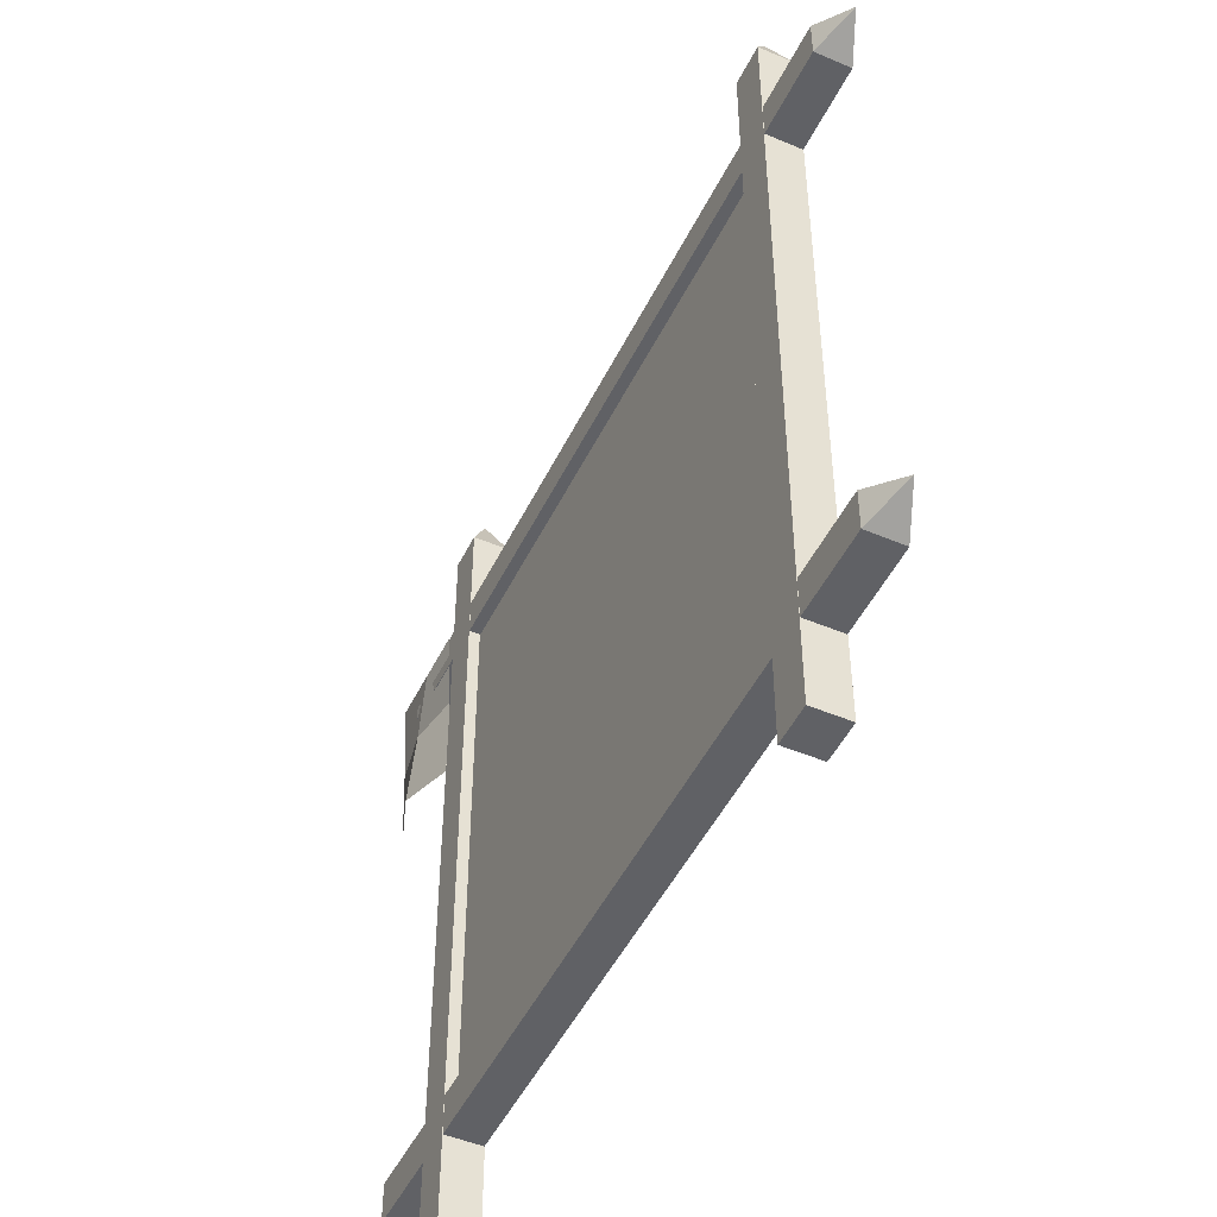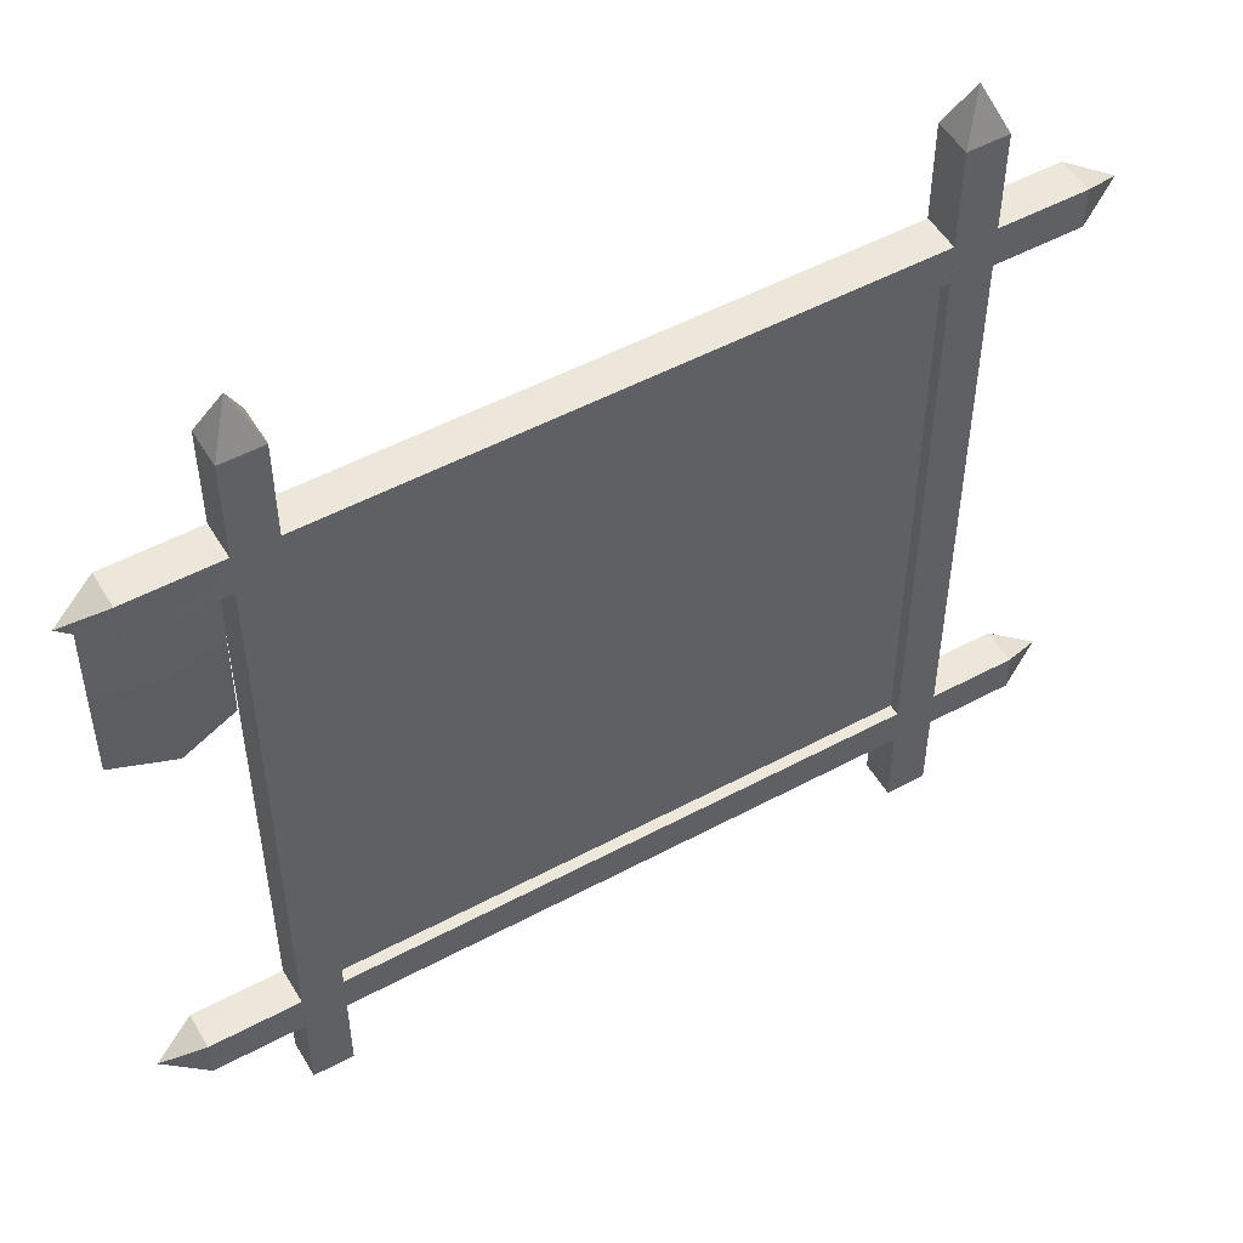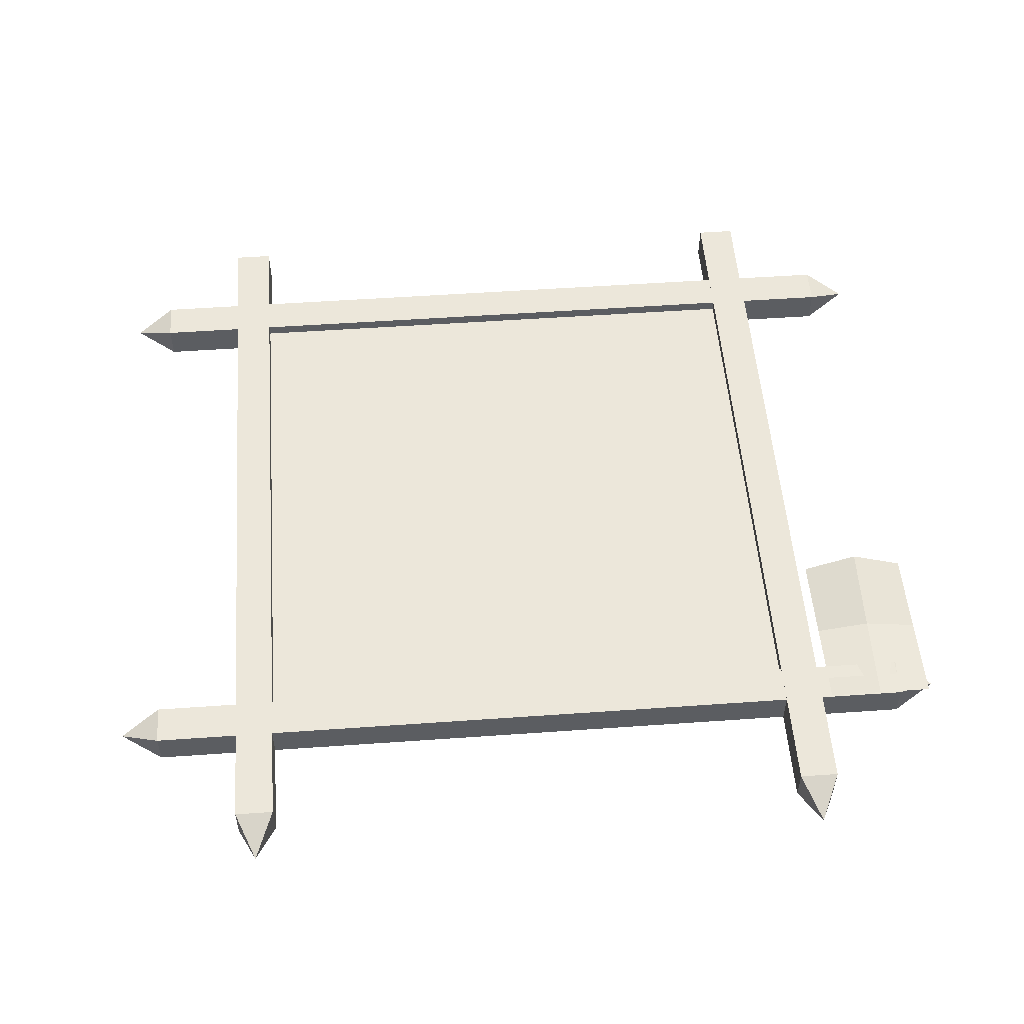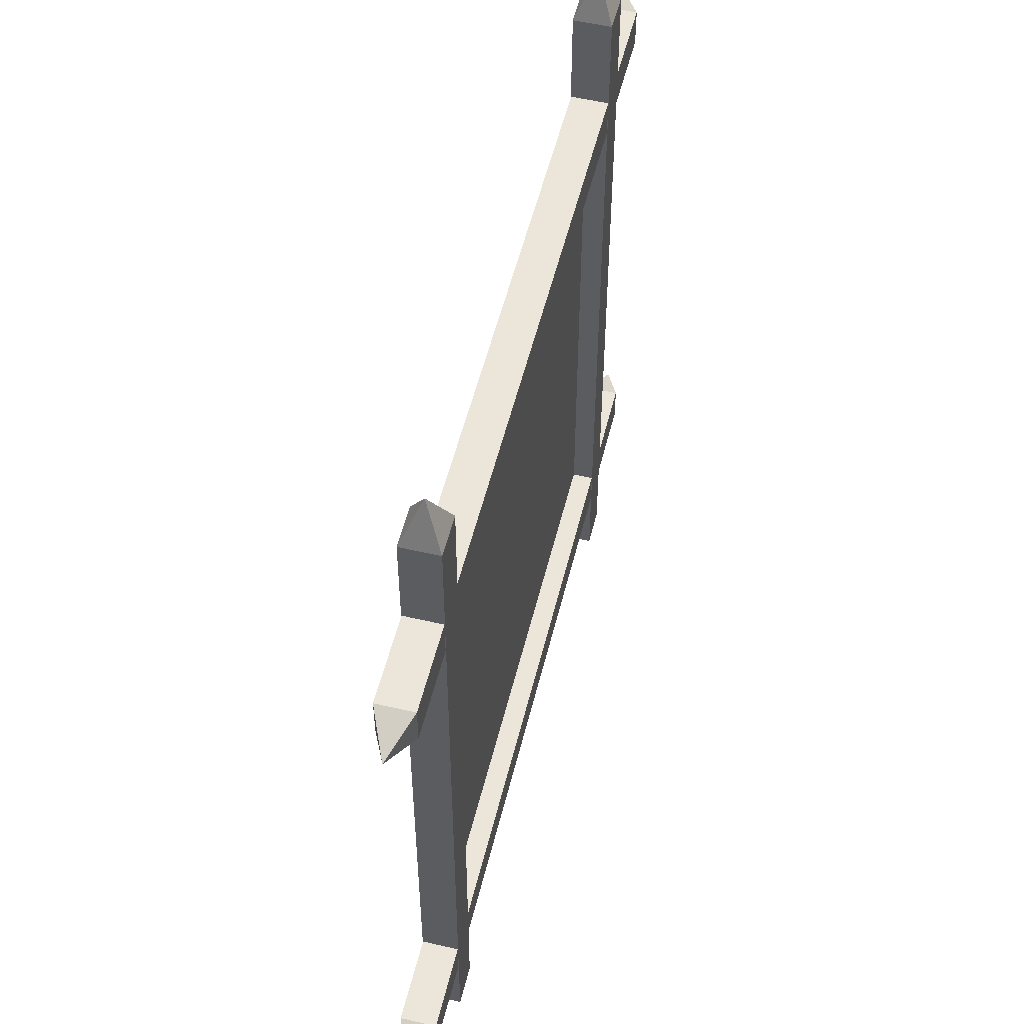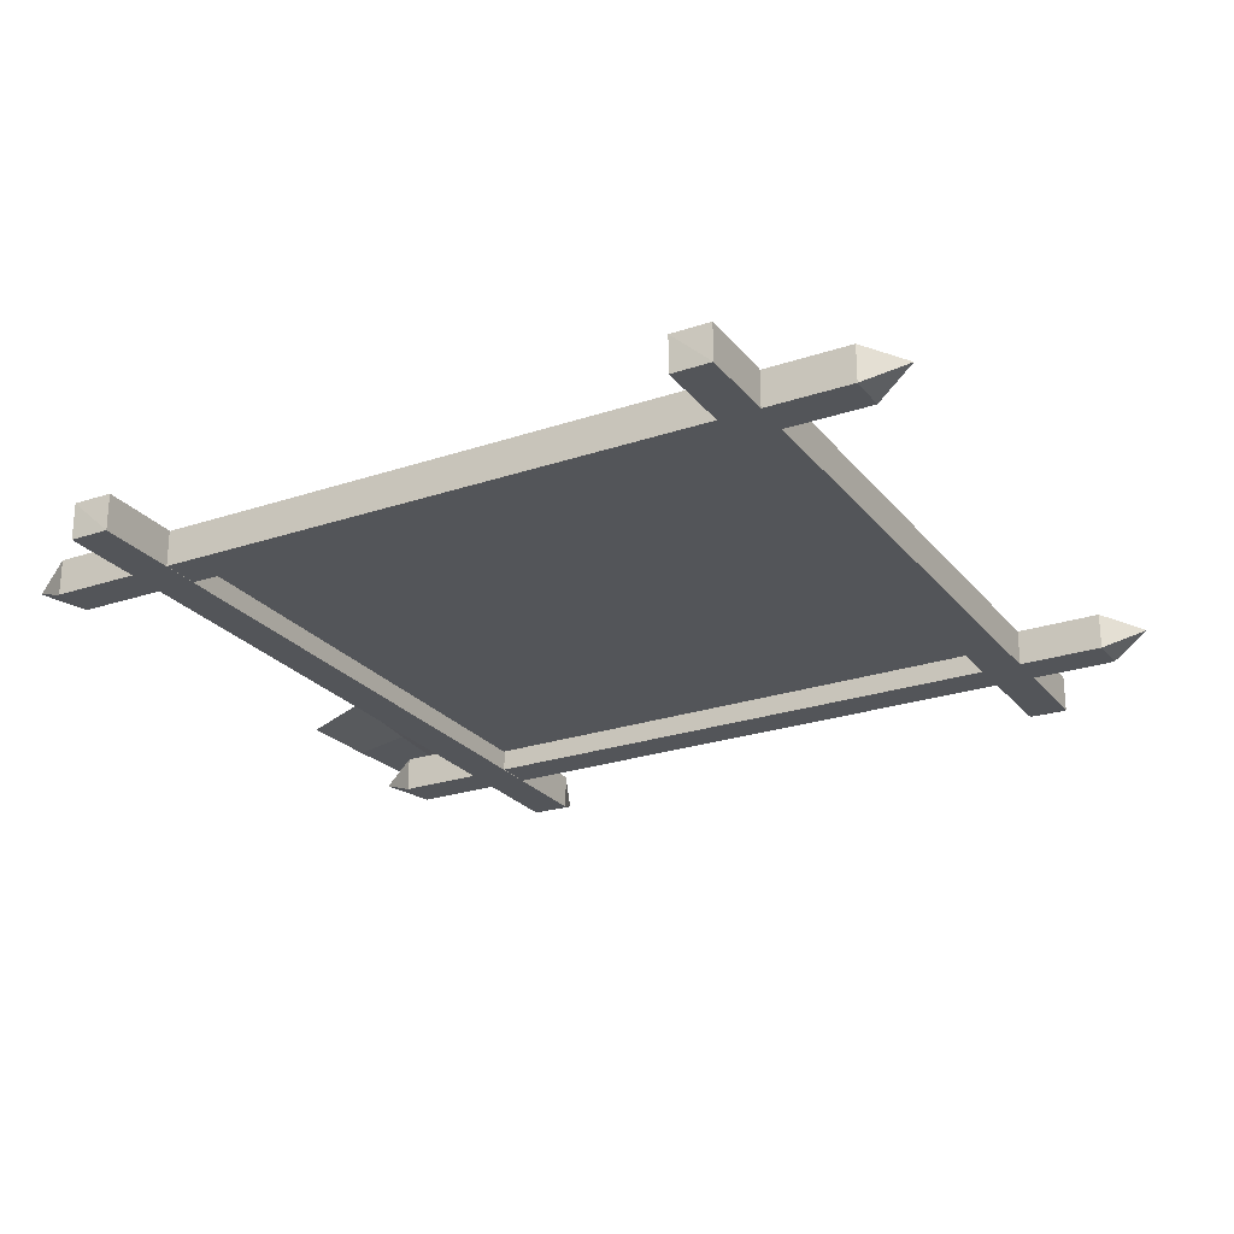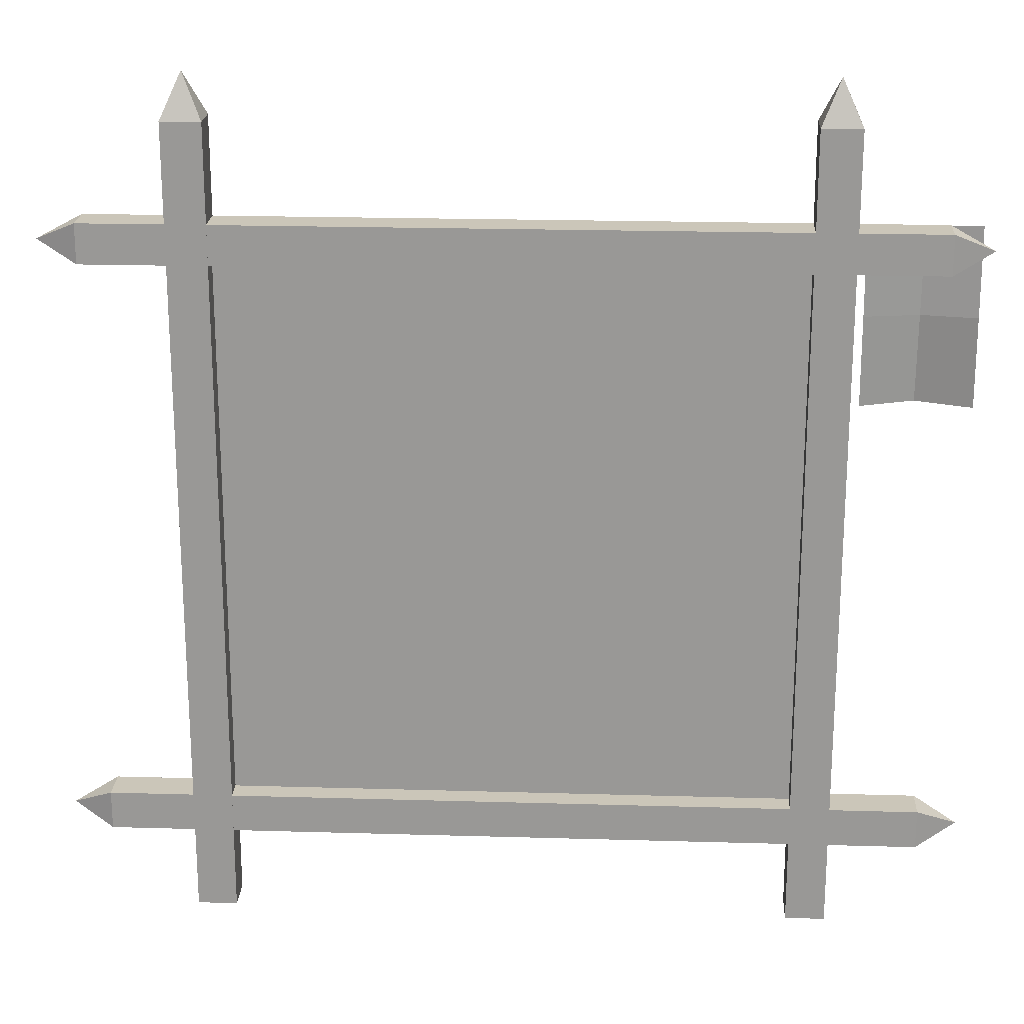
<metadata>
{"format":"obj","ext":"obj","renderer":"f3d","projection":"perspective","resolution":1024,"background":"white","views":[{"elev":-48.5,"azim":64.6,"up":"+Y"},{"elev":51.9,"azim":-30.2,"up":"+Y"},{"elev":53.0,"azim":175.6,"up":"+Z"},{"elev":54.3,"azim":103.8,"up":"+Y"},{"elev":-24.5,"azim":28.9,"up":"+Z"},{"elev":21.0,"azim":-177.1,"up":"+Y"}]}
</metadata>
<code>
o tanner01
v 0.8822 -0.1529 0.02272
v 0.8822 1.527 0.02272
v -0.8332 1.527 0.01991
v -0.8332 -0.1529 0.01991
v 0.8822 1.527 0.009402
v 0.8822 -0.1529 0.009402
v -0.8332 -0.1529 0.006595
v -0.8332 1.527 0.006595
v 1.261 1.531 0.05581
v 1.261 1.651 0.05581
v -1.219 1.651 0.05175
v -1.219 1.531 0.05175
v -1.219 1.531 -0.0573
v 1.261 1.531 -0.05324
v -1.219 1.651 -0.0573
v 1.261 1.651 -0.05324
v -1.343 1.592 -0.004065
v 1.385 1.592 0.000398
v 1.261 -0.2755 0.05581
v 1.261 -0.1554 0.05581
v -1.219 -0.1554 0.05175
v -1.219 -0.2755 0.05175
v -1.219 -0.2755 -0.0573
v 1.261 -0.2755 -0.05324
v -1.219 -0.1554 -0.0573
v 1.261 -0.1554 -0.05324
v -1.343 -0.215 -0.004065
v 1.385 -0.215 0.000398
v -0.9527 -0.5342 0.05328
v -0.8326 -0.534 0.05348
v -0.8326 1.946 0.05348
v -0.9527 1.946 0.05328
v -0.9525 1.946 -0.05796
v -0.9525 -0.5342 -0.05796
v -0.8324 1.946 -0.05777
v -0.8324 -0.5341 -0.05777
v -0.8916 2.079 -0.003349
v -0.8916 -0.5354 -0.003349
v 0.883 -0.5342 0.05629
v 1.003 -0.534 0.05648
v 1.003 1.946 0.05648
v 0.883 1.946 0.05629
v 0.8832 1.946 -0.05496
v 0.8832 -0.5342 -0.05496
v 1.003 1.946 -0.05476
v 1.003 -0.5341 -0.05476
v 0.9442 2.079 -0.000345
v 0.9442 -0.5354 -0.000345
v -1.314 1.114 0.03435
v -1.15 1.114 0.09356
v -1.15 1.381 0.07079
v -1.314 1.381 0.04257
v -0.986 1.114 0.03488
v -0.9861 1.381 0.04311
v -1.15 1.648 0.05513
v -1.314 1.648 0.05486
v -0.9861 1.648 0.0554
f 1 2 3 4
f 5 6 7 8
f 9 10 11 12
f 9 12 13 14
f 15 11 10 16
f 15 16 14 13
f 19 20 21 22
f 19 22 23 24
f 25 21 20 26
f 25 26 24 23
f 17 15 13
f 17 11 15
f 17 12 11
f 17 13 12
f 18 14 16
f 18 16 10
f 18 10 9
f 18 9 14
f 27 25 23
f 27 21 25
f 27 22 21
f 27 23 22
f 28 24 26
f 28 26 20
f 28 20 19
f 28 19 24
f 29 30 31 32
f 29 32 33 34
f 35 31 30 36
f 35 36 34 33
f 39 40 41 42
f 39 42 43 44
f 45 41 40 46
f 45 46 44 43
f 37 35 33
f 37 31 35
f 37 32 31
f 37 33 32
f 38 34 36
f 38 36 30
f 38 30 29
f 38 29 34
f 47 45 43
f 47 41 45
f 47 42 41
f 47 43 42
f 48 44 46
f 48 46 40
f 48 40 39
f 48 39 44
f 52 51 55 56
f 52 51 50 49
f 51 54 53 50
f 55 57 54 51

</code>
